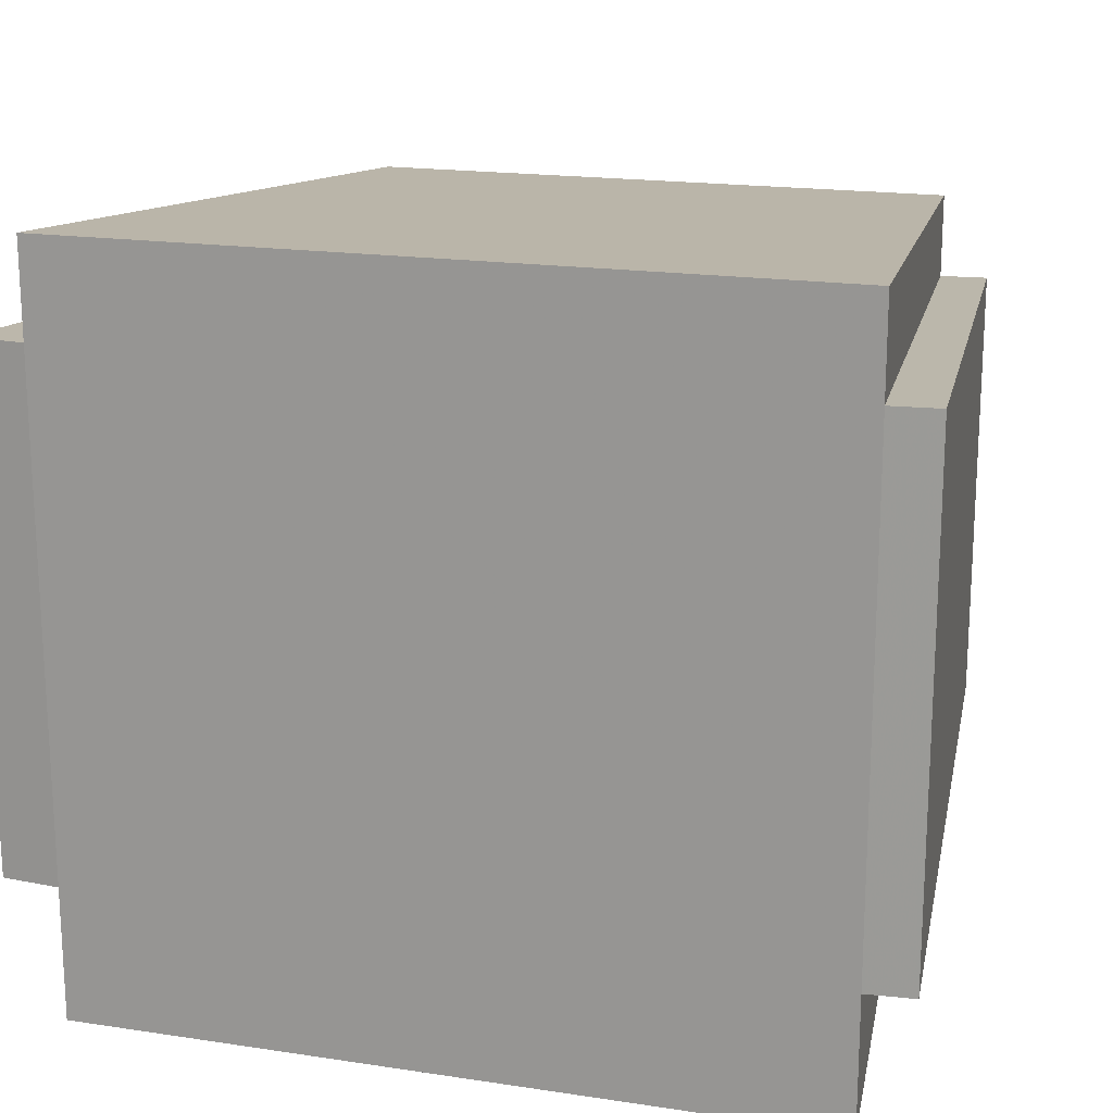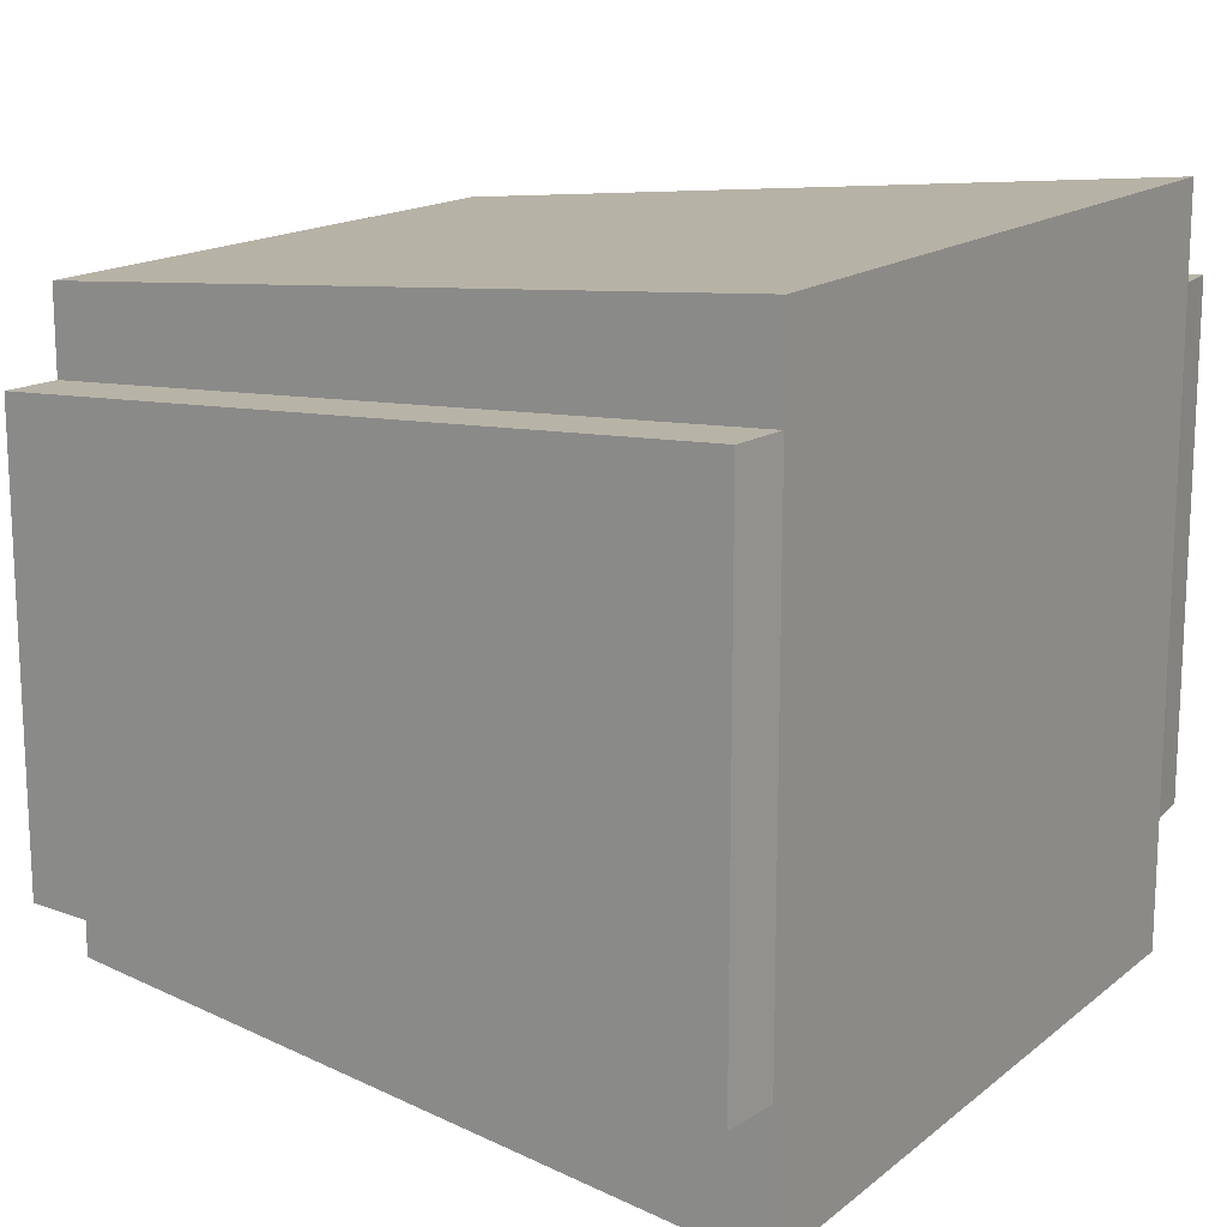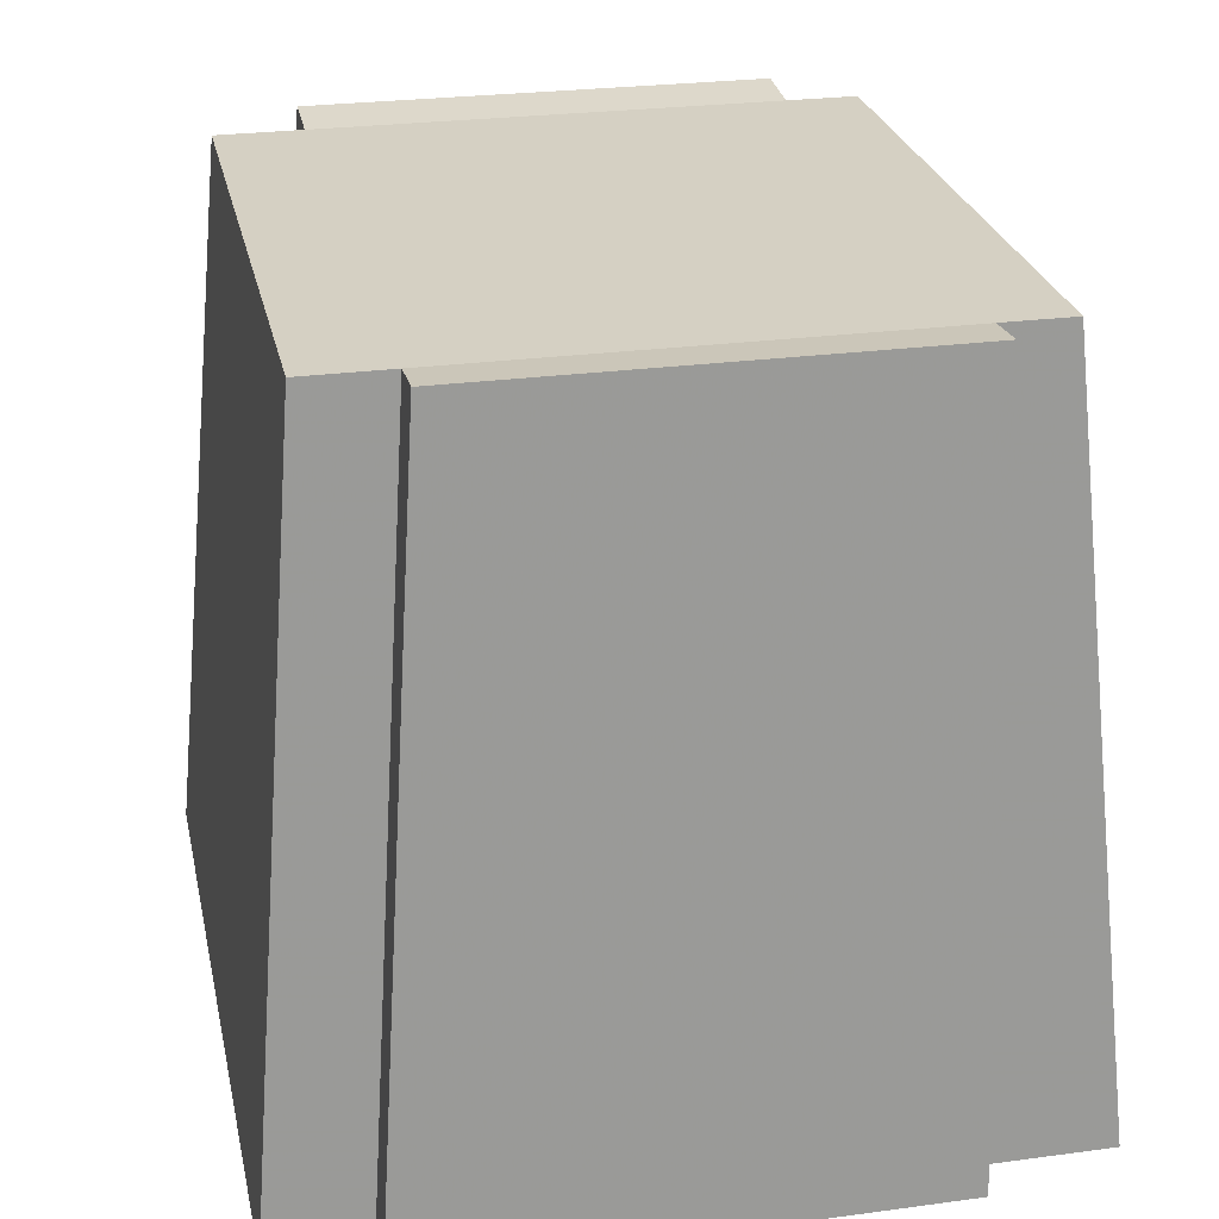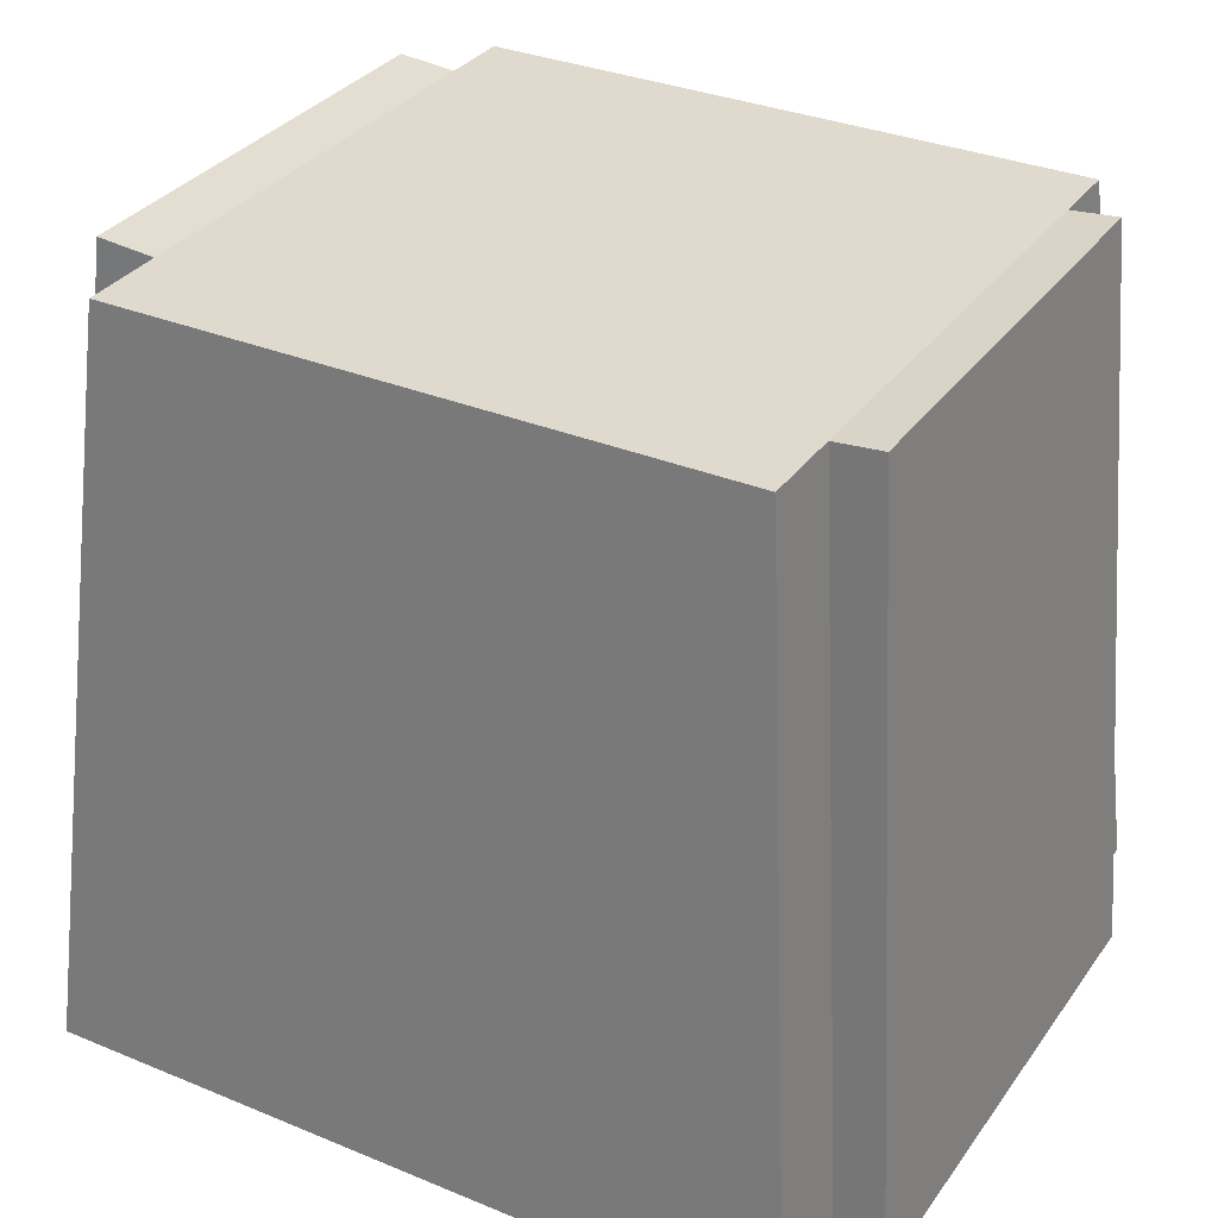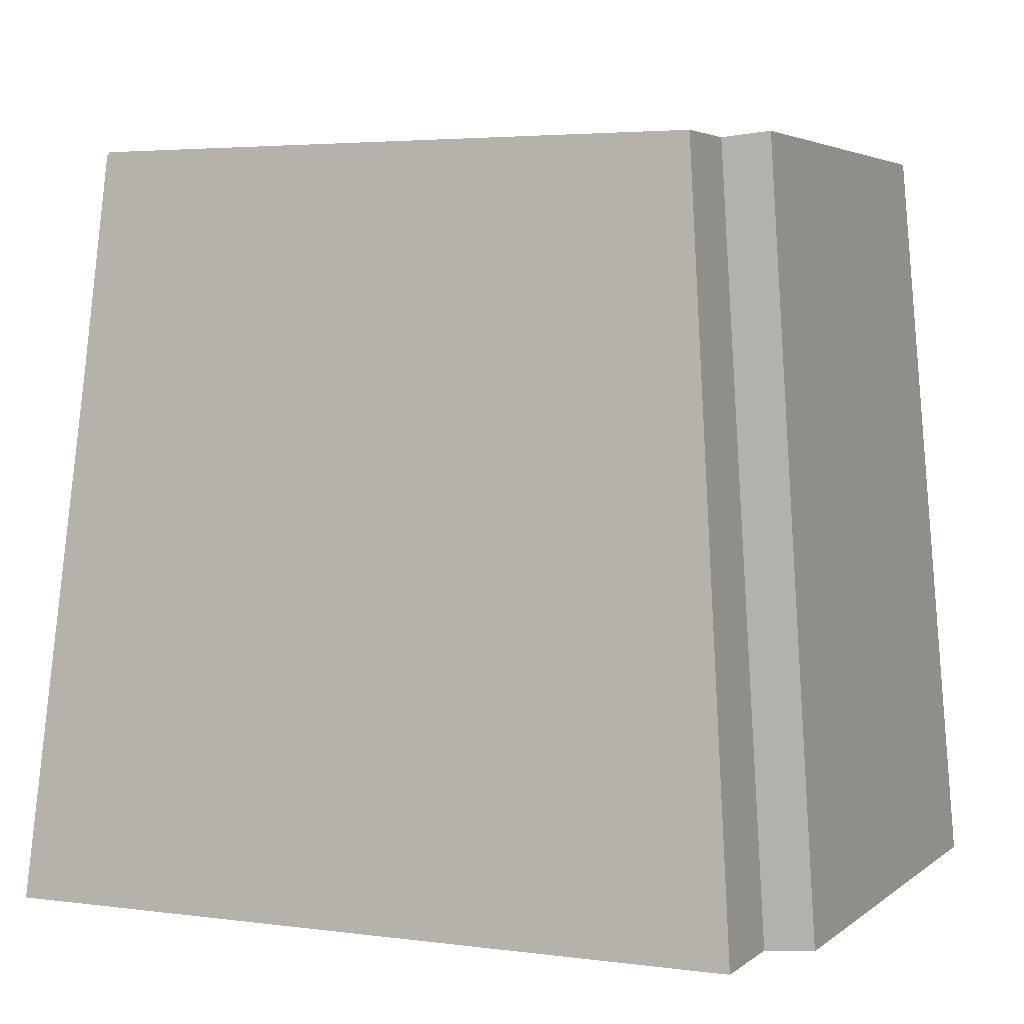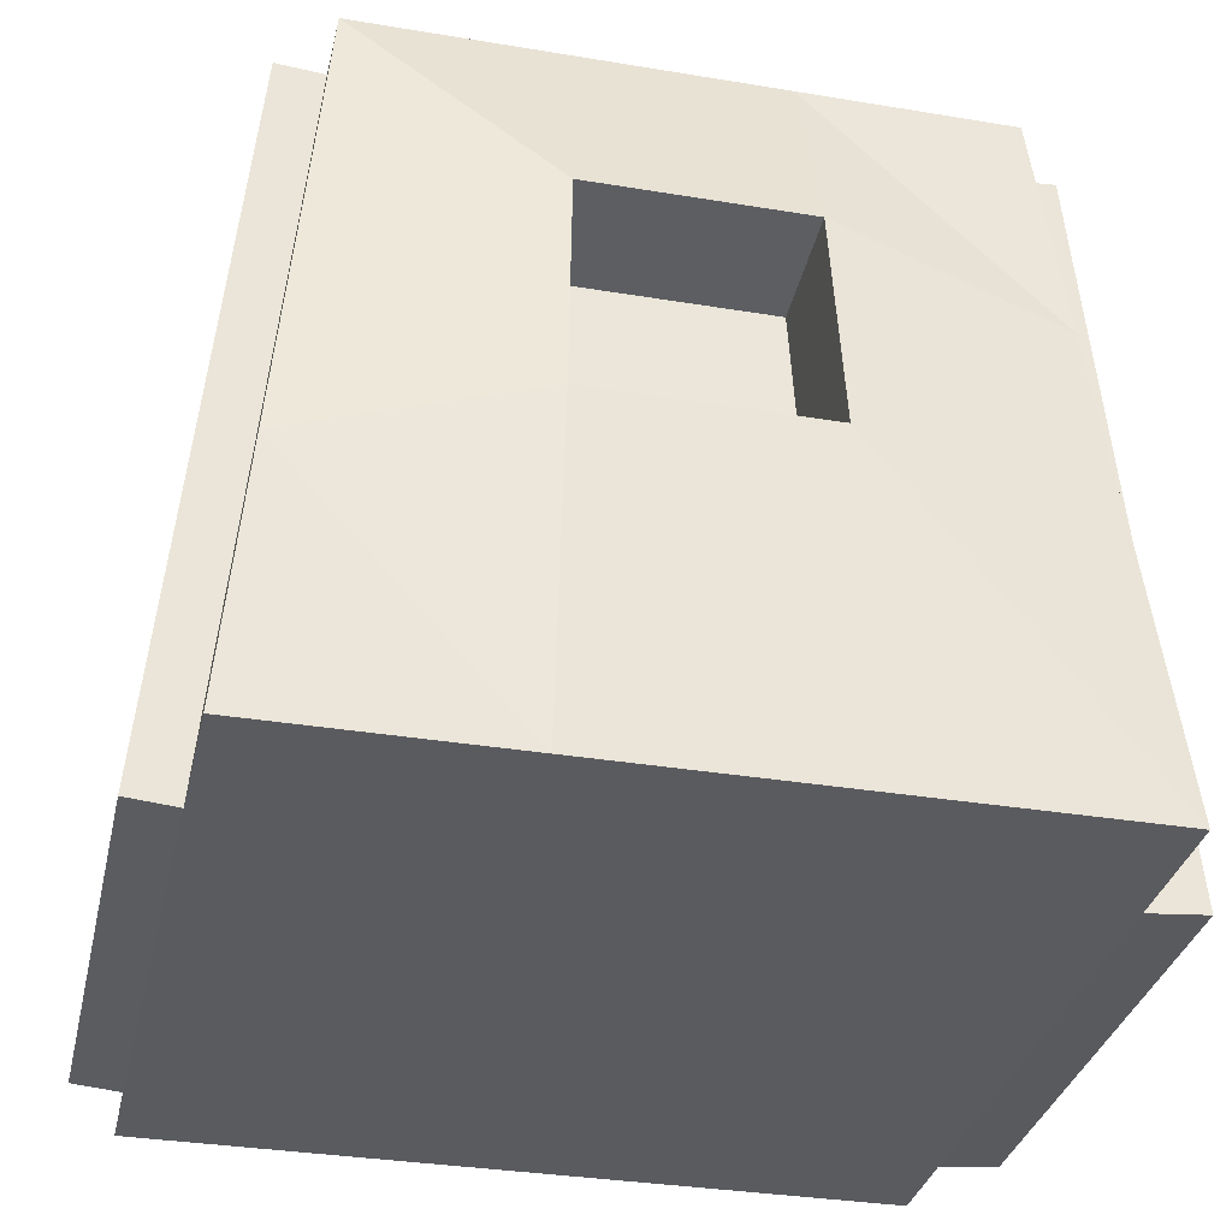
<metadata>
{"format":"obj","ext":"obj","renderer":"f3d","projection":"perspective","resolution":1024,"background":"white","views":[{"elev":18.2,"azim":16.3,"up":"+Z"},{"elev":15.8,"azim":-57.5,"up":"+Z"},{"elev":26.1,"azim":78.0,"up":"+Y"},{"elev":32.7,"azim":29.8,"up":"+Y"},{"elev":3.8,"azim":24.2,"up":"+Y"},{"elev":-33.4,"azim":167.2,"up":"+Y"}]}
</metadata>
<code>
o Cube
v 1 -1 -1
v 1 -1 1
v -1 -1 1
v -1 -1 -1
v 0.8246 1 -0.8246
v 0.8246 1 0.8246
v -0.8246 1 0.8246
v -0.8246 1 -0.8246
v 1 -1 -0.6351
v -1 -1 -0.6351
v 0.8246 1 -0.6351
v -0.8246 1 -0.6351
v 1 -1 0.7433
v 0.8246 1 0.5954
v -1 -1 0.7433
v -0.8246 1 0.5954
v -1.158 -0.9861 -0.6351
v -0.9829 1.014 -0.6351
v -1.158 -0.9861 0.7433
v -0.9829 1.014 0.5954
v 1.129 -0.9887 -0.6351
v 0.9536 1.011 -0.6351
v 1.129 -0.9887 0.7433
v 0.9536 1.011 0.5954
v 0 -1 -1
v 0.9123 0 -0.9123
v -0.9123 0 -0.9123
v 0 1 -0.8246
v 0.3372 -1 -1
v 0.2781 1 -0.8246
v 0.3076 0.1707 -0.9804
v -0.314 -1 -1
v -0.2589 1 -0.8246
v -0.2864 0.1707 -0.9804
v 0.8831 0.3333 -0.8831
v -0.8831 0.3333 -0.8831
v 0 0.504 -0.9512
v 0.2978 0.504 -0.9512
v -0.2772 0.504 -0.9512
v 0.9369 -0.2803 -0.9369
v -0.9369 -0.2803 -0.9369
v 0 -0.1096 -1.005
v 0.3159 -0.1096 -1.005
v -0.2941 -0.1096 -1.005
v 0 0.1421 -0.6547
v 0.3076 0.1421 -0.6547
v -0.2864 0.1421 -0.6547
v 0 0.4754 -0.6254
v 0.2978 0.4754 -0.6254
v -0.2772 0.4754 -0.6254
v 0 -0.1382 -0.6792
v 0.3159 -0.1382 -0.6792
v -0.2941 -0.1382 -0.6792
f 13 2 3 15
f 14 16 7 6
f 13 14 6 2
f 2 6 7 3
f 10 12 8 36 27 41 4
f 44 32 4 41
f 1 9 10 4 32 25 29
f 5 30 28 33 8 12 11
f 1 40 26 35 5 11 9
f 15 16 20 19
f 9 13 15 10
f 11 12 16 14
f 14 13 23 24
f 3 7 16 15
f 19 20 18 17
f 16 12 18 20
f 10 15 19 17
f 12 10 17 18
f 21 22 24 23
f 11 14 24 22
f 13 9 21 23
f 9 11 22 21
f 39 34 27 36
f 37 38 49 48
f 43 29 25 42
f 35 26 31 38
f 40 1 29 43
f 42 25 32 44
f 39 37 48 50
f 33 39 36 8
f 30 38 37 28
f 5 35 38 30
f 28 37 39 33
f 34 44 41 27
f 43 42 51 52
f 26 40 43 31
f 42 44 53 51
f 49 46 45 48
f 48 45 47 50
f 46 52 51 45
f 45 51 53 47
f 34 39 50 47
f 38 31 46 49
f 44 34 47 53
f 31 43 52 46

</code>
